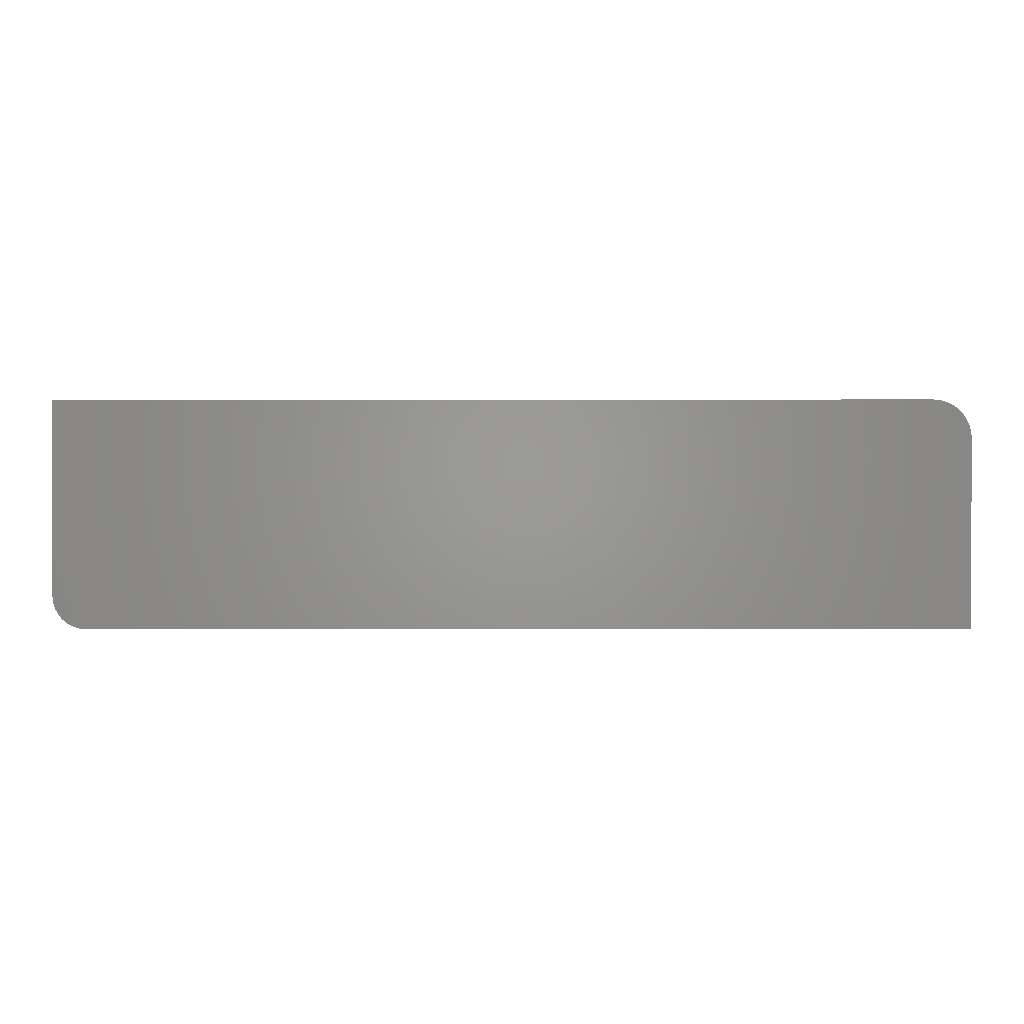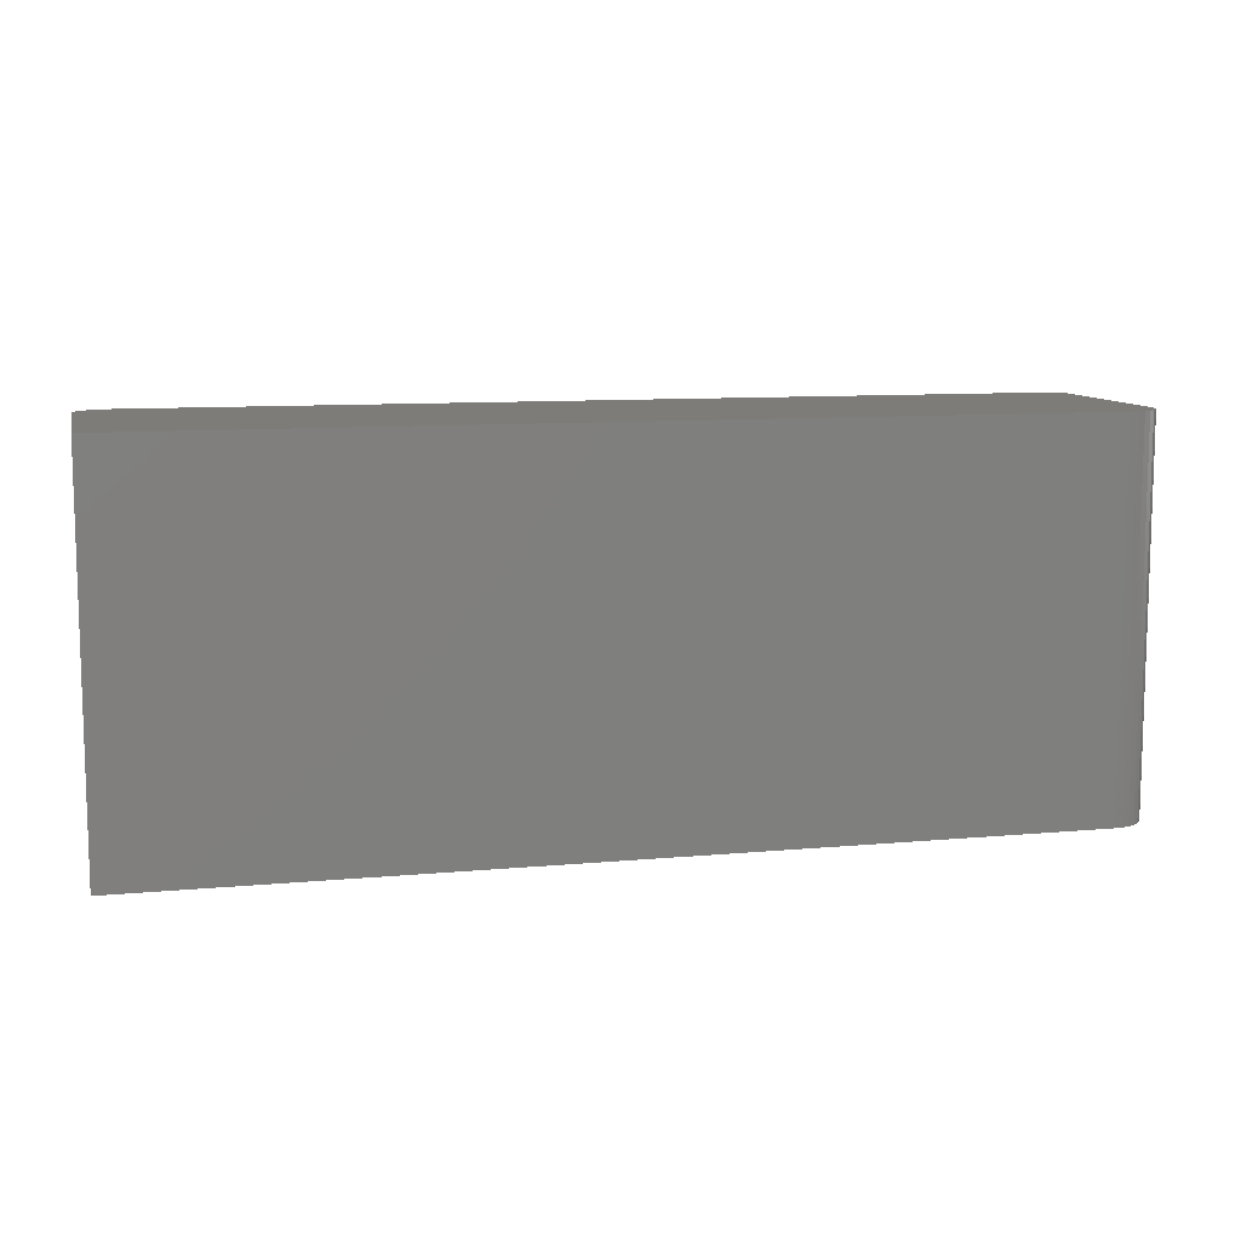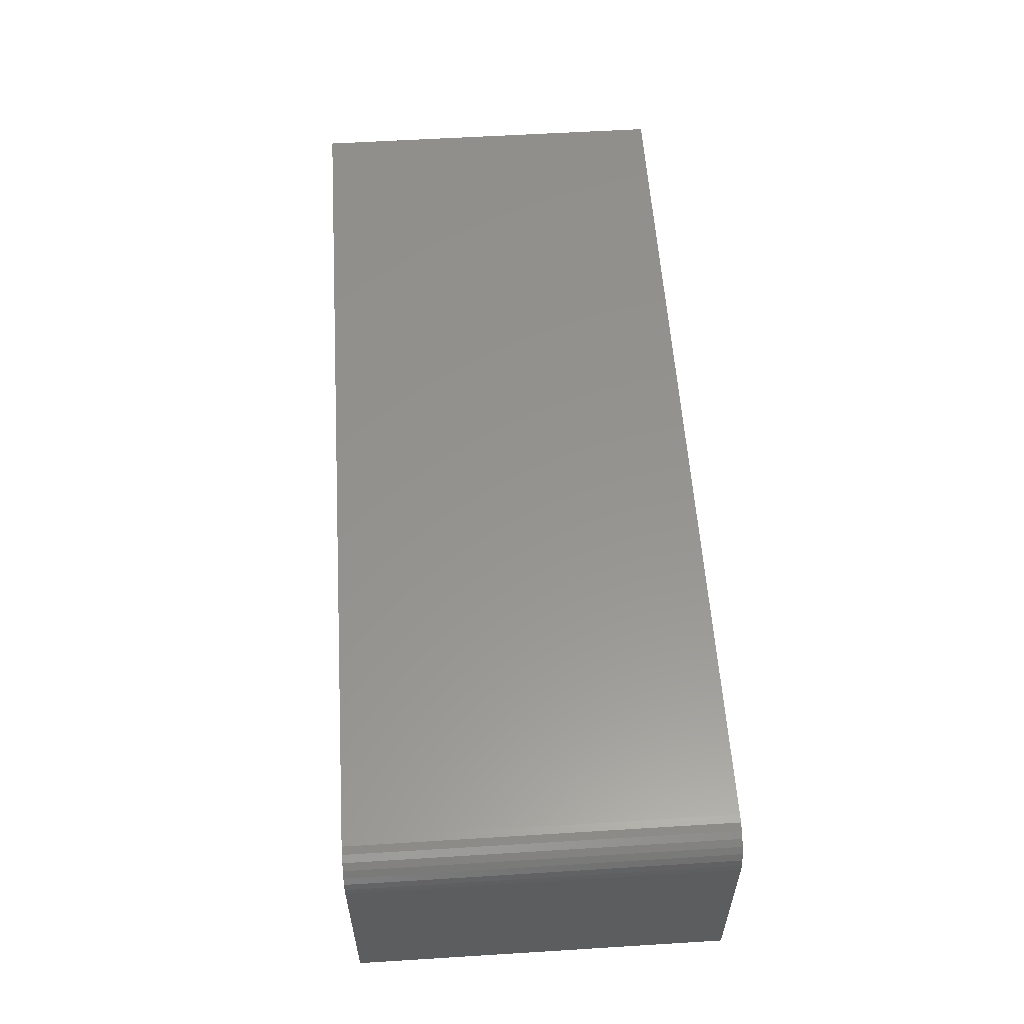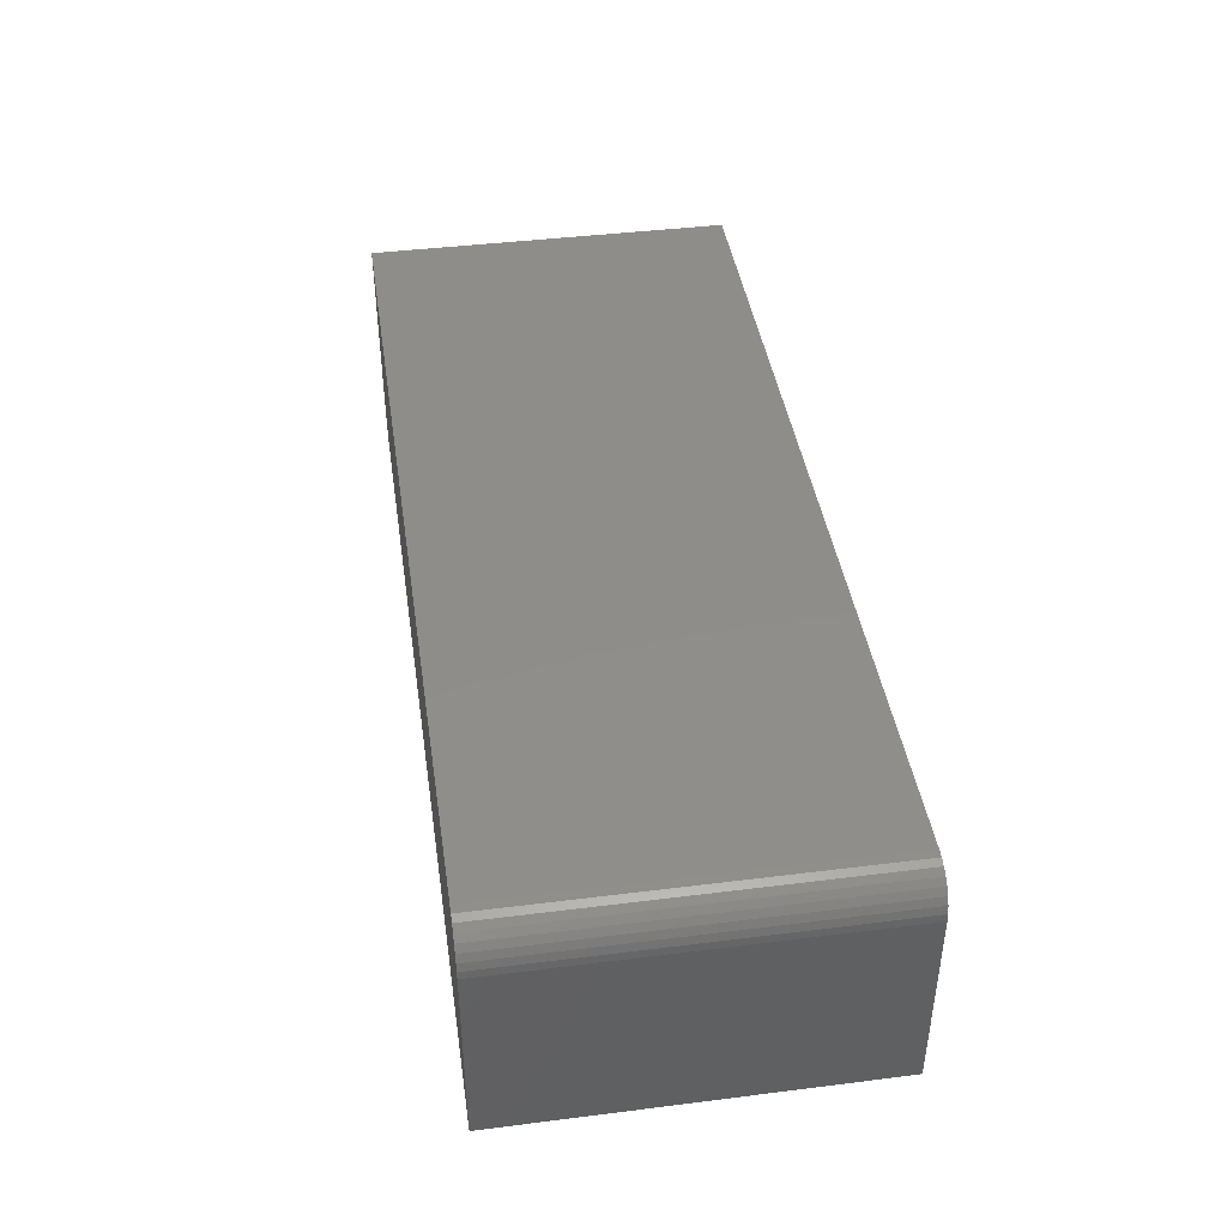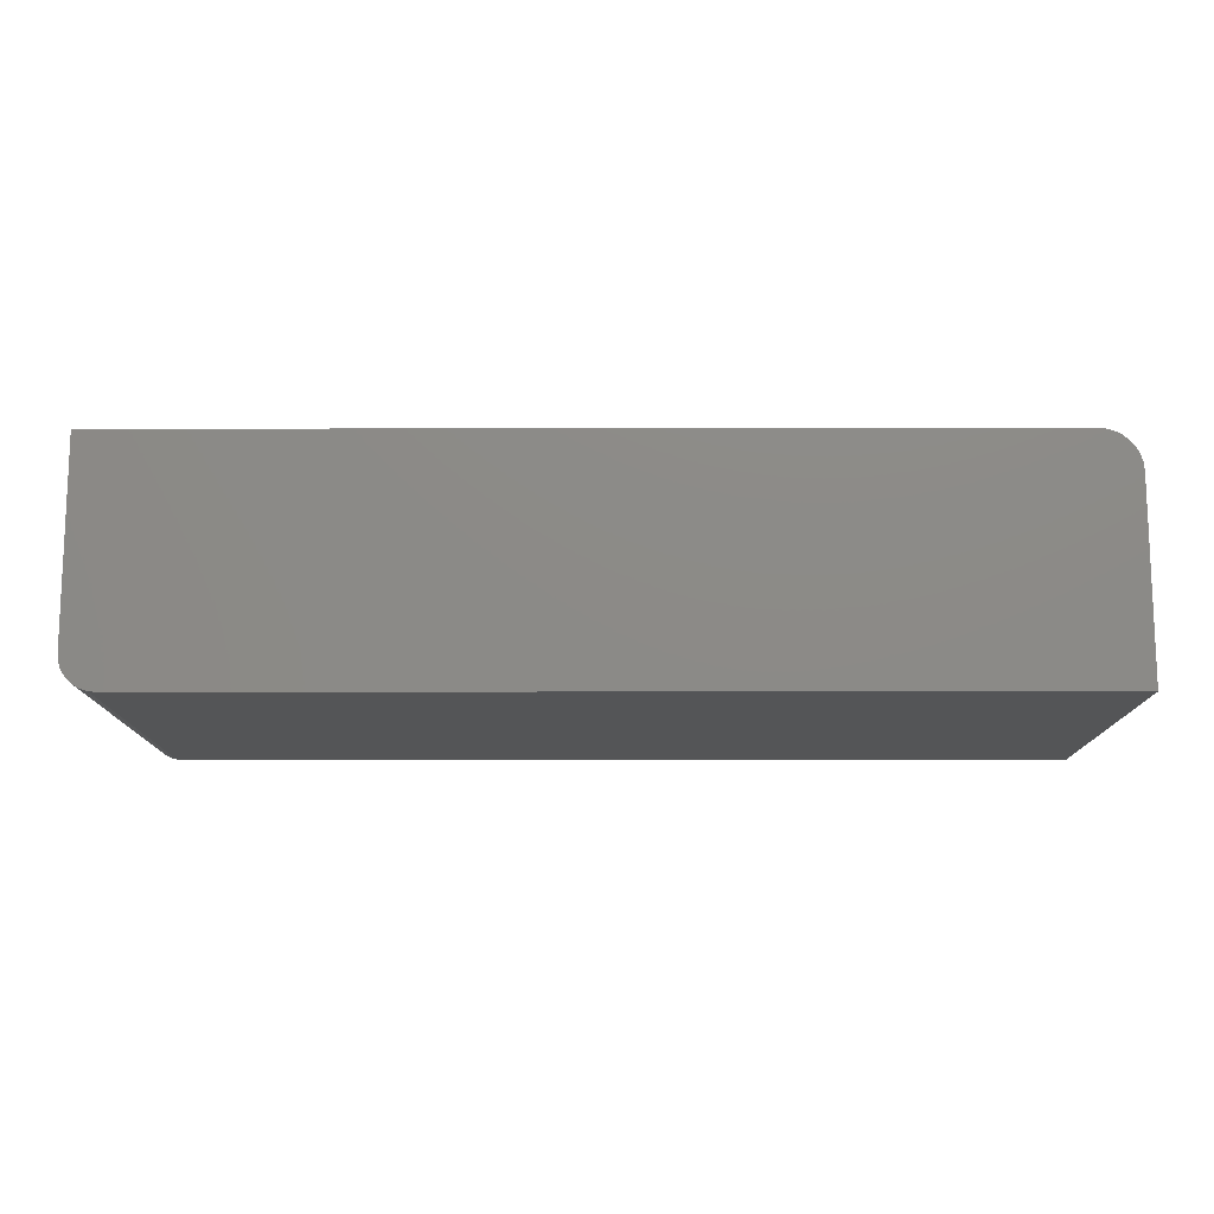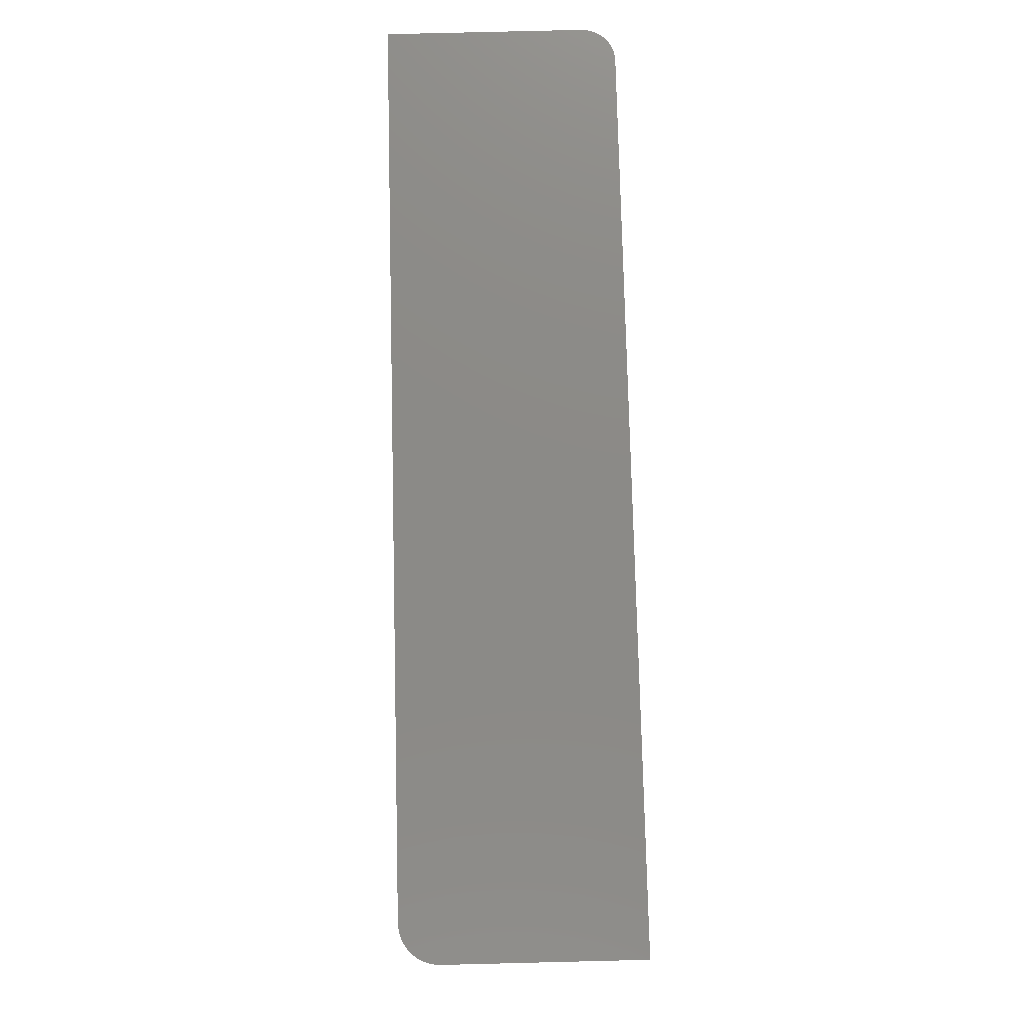
<metadata>
{"format":"stl","ext":"stl","renderer":"f3d","projection":"perspective","resolution":1024,"background":"white","views":[{"elev":0.8,"azim":0.2,"up":"+Z"},{"elev":9.9,"azim":-13.4,"up":"+Y"},{"elev":56.9,"azim":86.3,"up":"+Z"},{"elev":42.2,"azim":81.5,"up":"+Z"},{"elev":-13.0,"azim":0.2,"up":"+Z"},{"elev":78.0,"azim":88.6,"up":"+Y"}]}
</metadata>
<code>
# stl→obj: 40 verts, 76 faces
v -0.75 0.3031 0.05469
v -0.7458 0.3031 0.03376
v -0.7489 0.3031 0.04402
v -0.75 0.3031 0.375
v 0.6875 0.3031 0.375
v 0.75 0.3031 0
v -0.6953 0.3031 0
v -0.706 0.3031 0.001051
v -0.7162 0.3031 0.004163
v -0.7257 0.3031 0.009217
v -0.734 0.3031 0.01602
v -0.7408 0.3031 0.0243
v 0.6997 0.3031 0.3738
v 0.7114 0.3031 0.3702
v 0.7222 0.3031 0.3645
v 0.7317 0.3031 0.3567
v 0.7395 0.3031 0.3472
v 0.7452 0.3031 0.3364
v 0.7488 0.3031 0.3247
v 0.75 0.3031 0.3125
v -0.75 -0.2969 0.05469
v -0.7489 -0.2969 0.04402
v -0.75 -0.2969 0.375
v 0.75 -0.2969 0
v 0.75 -0.2969 0.3125
v 0.7488 -0.2969 0.3247
v 0.7452 -0.2969 0.3364
v 0.7395 -0.2969 0.3472
v 0.7317 -0.2969 0.3567
v 0.7222 -0.2969 0.3645
v 0.7114 -0.2969 0.3702
v 0.6997 -0.2969 0.3738
v 0.6875 -0.2969 0.375
v -0.6953 -0.2969 0
v -0.7458 -0.2969 0.03376
v -0.7408 -0.2969 0.0243
v -0.734 -0.2969 0.01602
v -0.7257 -0.2969 0.009217
v -0.7162 -0.2969 0.004163
v -0.706 -0.2969 0.001051
f 1 2 3
f 4 5 6
f 4 6 7
f 4 7 8
f 4 8 9
f 4 9 10
f 4 10 11
f 4 11 12
f 4 12 2
f 4 2 1
f 5 13 14
f 5 14 15
f 5 15 16
f 5 16 17
f 5 17 18
f 5 18 19
f 5 19 20
f 5 20 6
f 21 22 23
f 24 25 26
f 24 26 27
f 24 27 28
f 24 28 29
f 24 29 30
f 24 30 31
f 24 31 32
f 24 32 33
f 24 33 23
f 24 23 34
f 34 23 22
f 34 22 35
f 34 35 36
f 34 36 37
f 34 37 38
f 34 38 39
f 34 39 40
f 34 7 24
f 24 7 6
f 4 1 23
f 23 1 21
f 7 34 8
f 8 34 40
f 8 40 9
f 9 40 39
f 9 39 10
f 10 39 38
f 10 38 11
f 11 38 37
f 11 37 12
f 12 37 36
f 12 36 2
f 2 36 35
f 2 35 3
f 3 35 22
f 3 22 1
f 1 22 21
f 23 33 4
f 4 33 5
f 25 24 20
f 20 24 6
f 25 20 26
f 26 20 19
f 26 19 27
f 27 19 18
f 27 18 28
f 28 18 17
f 28 17 29
f 29 17 16
f 29 16 30
f 30 16 15
f 30 15 31
f 31 15 14
f 31 14 32
f 32 14 13
f 32 13 33
f 33 13 5

</code>
